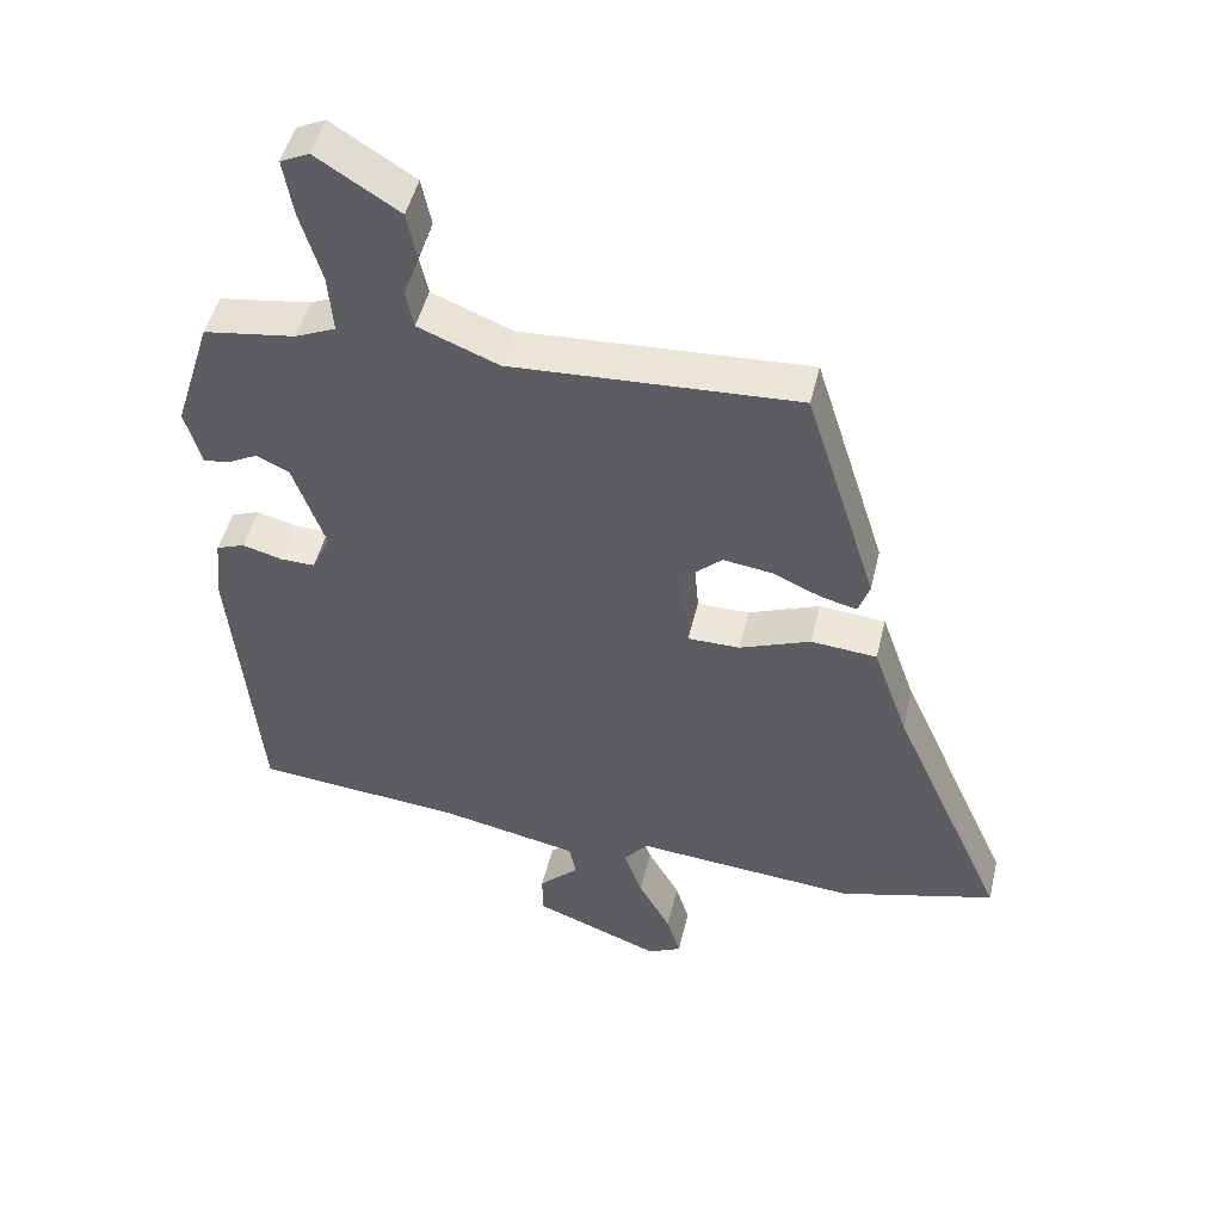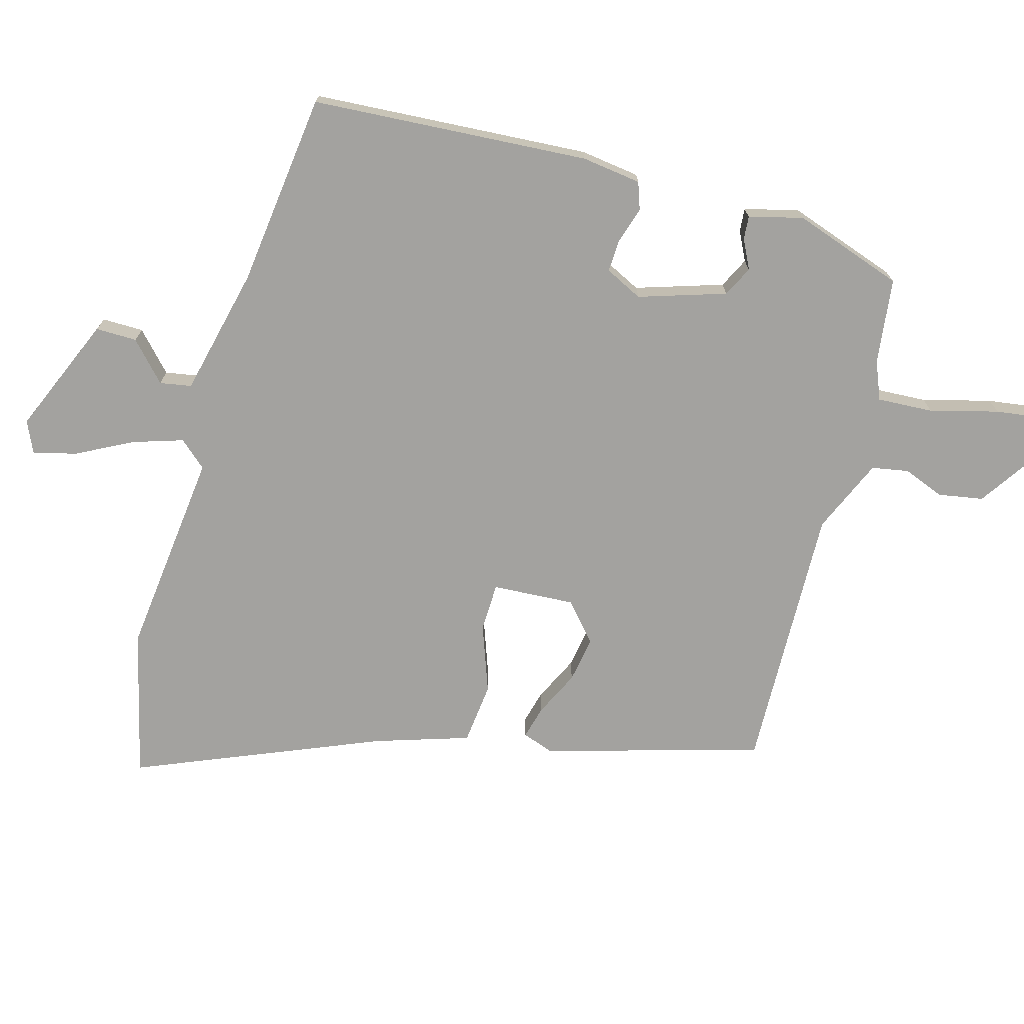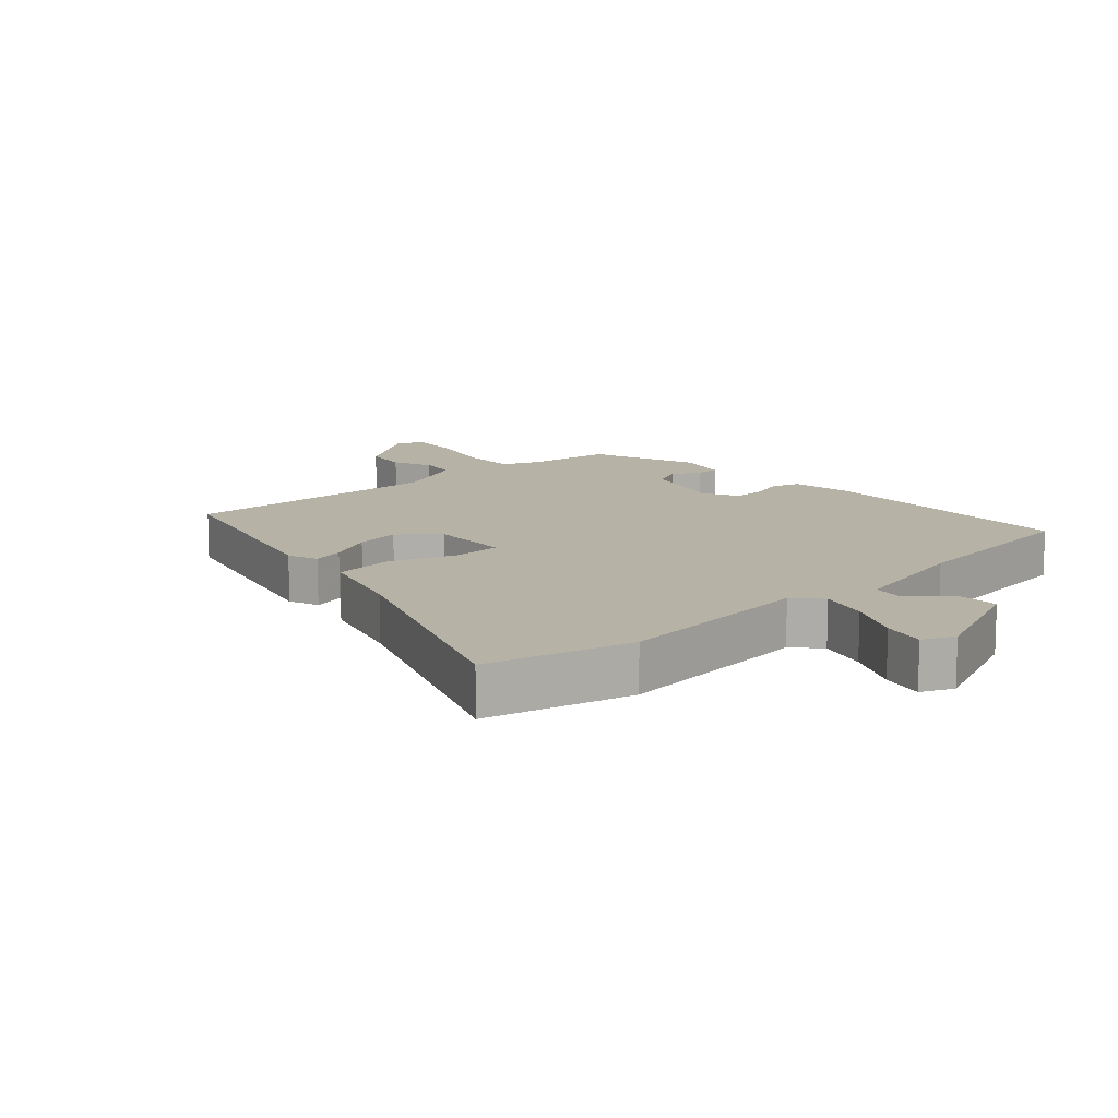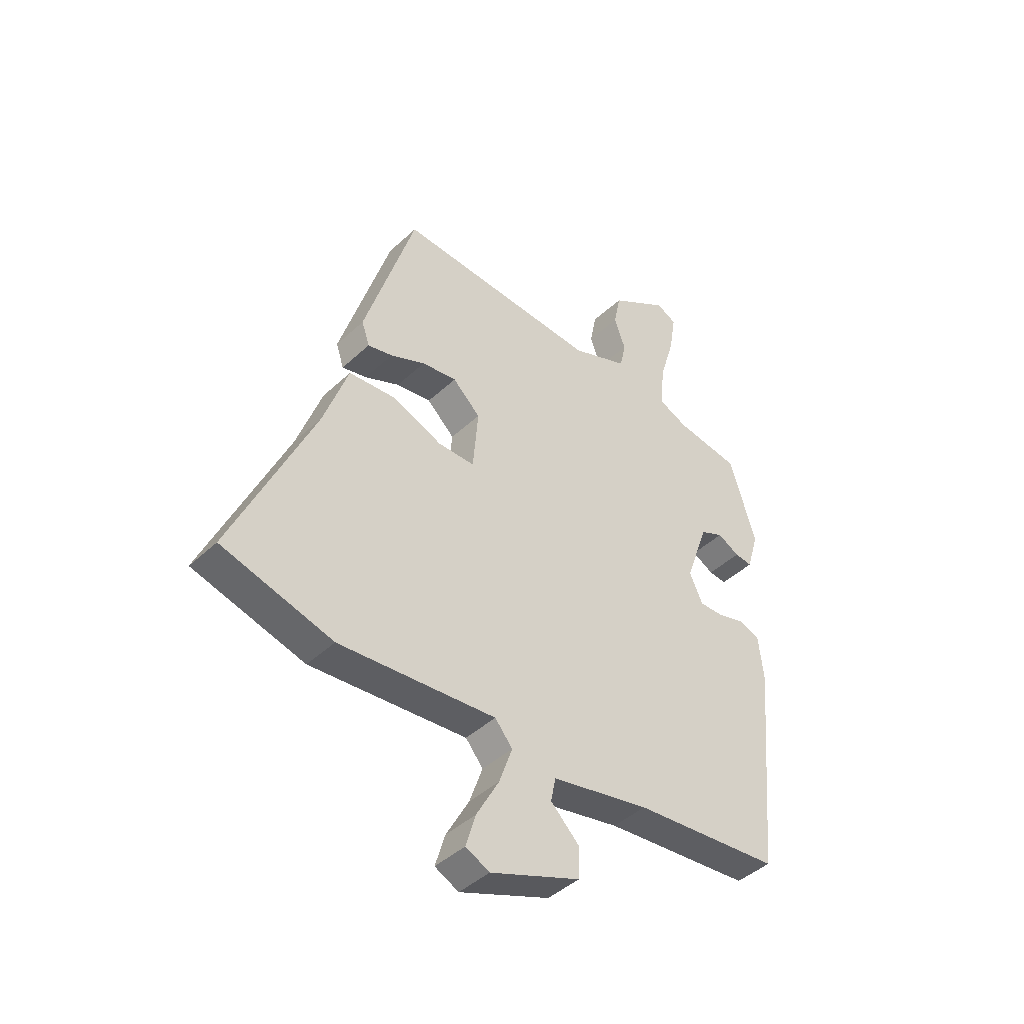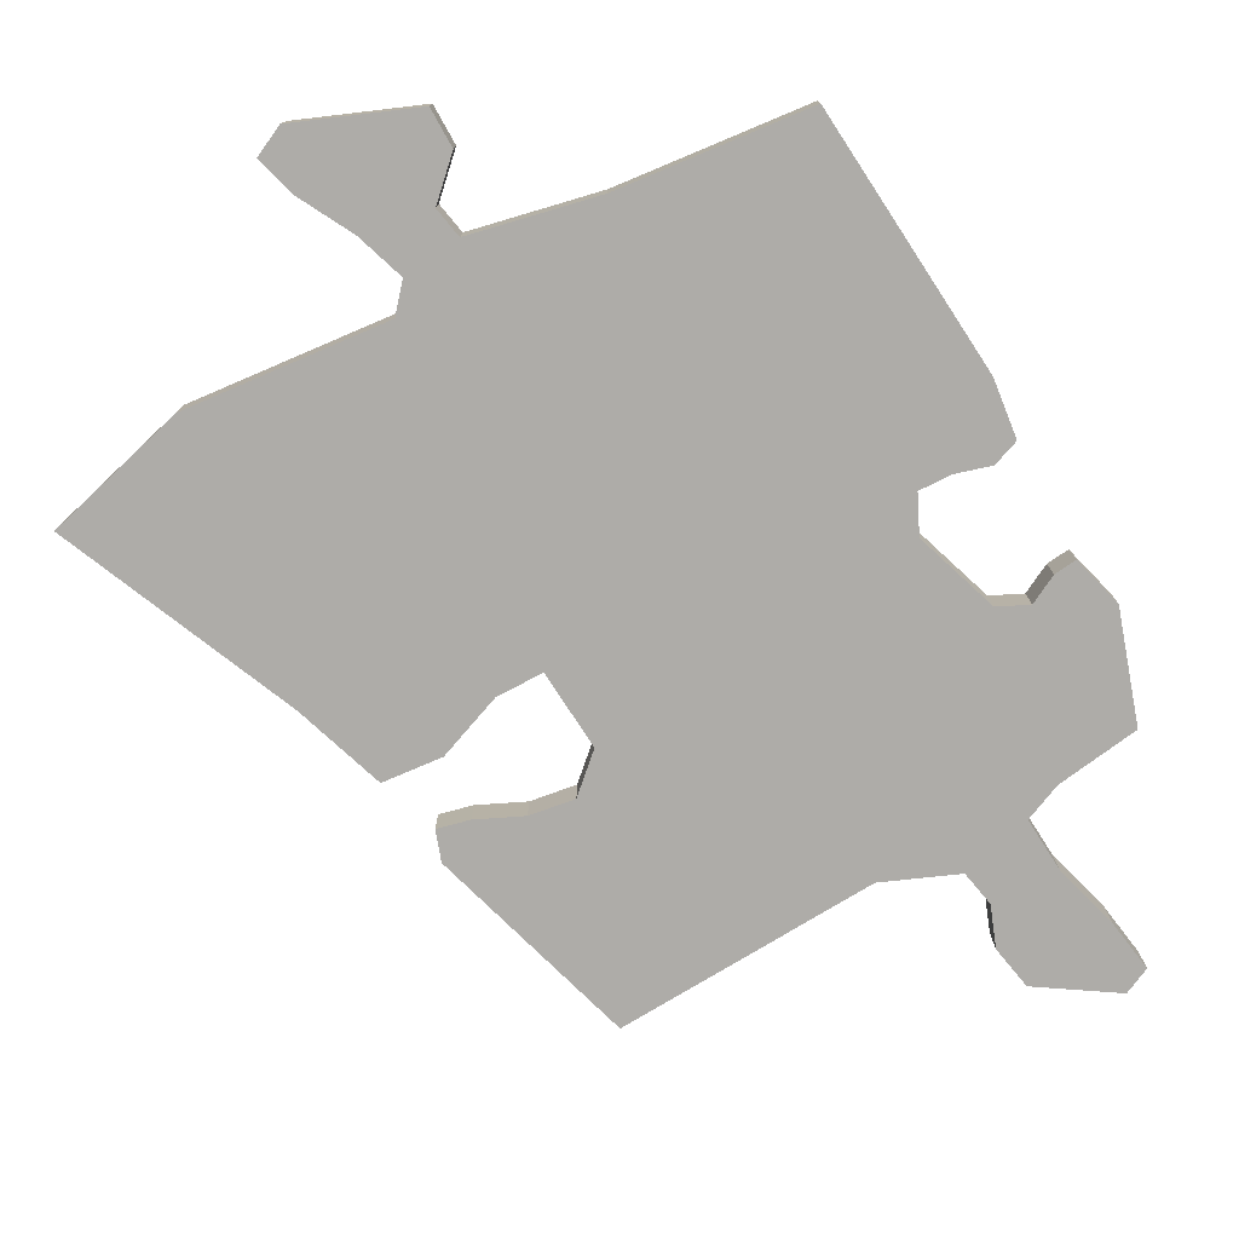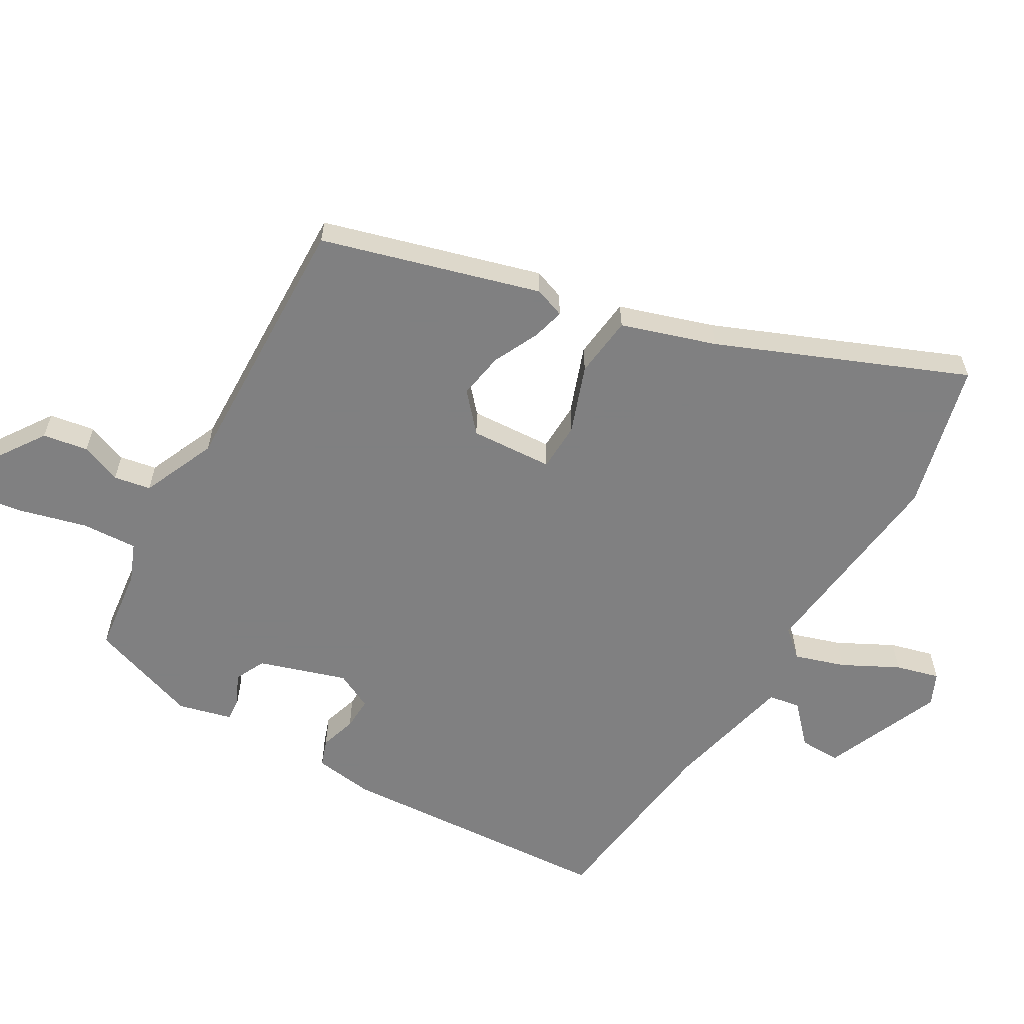
<metadata>
{"format":"obj","ext":"obj","renderer":"f3d","projection":"perspective","resolution":1024,"background":"white","views":[{"elev":48.5,"azim":13.3,"up":"+Z"},{"elev":-72.6,"azim":-107.2,"up":"+Y"},{"elev":12.3,"azim":135.3,"up":"+Y"},{"elev":-43.3,"azim":137.7,"up":"+Z"},{"elev":-76.9,"azim":-152.0,"up":"+Y"},{"elev":-60.0,"azim":58.2,"up":"+Y"}]}
</metadata>
<code>
v 0.351 0.07 0.552
v 0.456 0.07 0.217
v 0.44 0.07 0.169
v 0.389 0.07 0.181
v 0.317 0.07 0.213
v 0.245 0.07 0.223
v 0.188 0.07 0.17
v 0.199 0.07 0.042
v 0.275 0.07 0.042
v 0.379 0.07 0.083
v 0.475 0.07 0.075
v 0.526 0.07 -0.07
v 0.694 0.07 -0.446
v 0.466 0.07 -0.509
v 0.143 0.07 -0.482
v 0.107 0.07 -0.525
v 0.134 0.07 -0.602
v 0.181 0.07 -0.687
v 0.201 0.07 -0.754
v 0.152 0.07 -0.778
v -0.033 0.07 -0.706
v -0.034 0.07 -0.642
v 0.024 0.07 -0.585
v 0.014 0.07 -0.536
v -0.187 0.07 -0.495
v -0.49 0.07 -0.467
v -0.53 0.07 -0.035
v -0.52 0.07 0.058
v -0.478 0.07 0.074
v -0.421 0.07 0.058
v -0.37 0.07 0.057
v -0.343 0.07 0.116
v -0.39 0.07 0.25
v -0.438 0.07 0.272
v -0.483 0.07 0.248
v -0.519 0.07 0.244
v -0.543 0.07 0.327
v -0.489 0.07 0.5
v -0.356 0.07 0.52
v -0.297 0.07 0.546
v -0.304 0.07 0.633
v -0.335 0.07 0.738
v -0.349 0.07 0.822
v -0.307 0.07 0.842
v -0.187 0.07 0.766
v -0.173 0.07 0.696
v -0.196 0.07 0.632
v -0.184 0.07 0.575
v -0.067 0.07 0.528
v 0.351 0 0.552
v 0.456 0 0.217
v 0.44 0 0.169
v 0.389 0 0.181
v 0.317 0 0.213
v 0.245 0 0.223
v 0.188 0 0.17
v 0.199 0 0.042
v 0.275 0 0.042
v 0.379 0 0.083
v 0.475 0 0.075
v 0.526 0 -0.07
v 0.694 0 -0.446
v 0.466 0 -0.509
v 0.143 0 -0.482
v 0.107 0 -0.525
v 0.134 0 -0.602
v 0.181 0 -0.687
v 0.201 0 -0.754
v 0.152 0 -0.778
v -0.033 0 -0.706
v -0.034 0 -0.642
v 0.024 0 -0.585
v 0.014 0 -0.536
v -0.187 0 -0.495
v -0.49 0 -0.467
v -0.53 0 -0.035
v -0.52 0 0.058
v -0.478 0 0.074
v -0.421 0 0.058
v -0.37 0 0.057
v -0.343 0 0.116
v -0.39 0 0.25
v -0.438 0 0.272
v -0.483 0 0.248
v -0.519 0 0.244
v -0.543 0 0.327
v -0.489 0 0.5
v -0.356 0 0.52
v -0.297 0 0.546
v -0.304 0 0.633
v -0.335 0 0.738
v -0.349 0 0.822
v -0.307 0 0.842
v -0.187 0 0.766
v -0.173 0 0.696
v -0.196 0 0.632
v -0.184 0 0.575
v -0.067 0 0.528
f 45 46 47
f 44 45 47
f 43 44 47
f 42 43 47
f 41 42 47
f 40 41 47 48
f 39 40 48 49
f 38 39 49
f 37 38 49
f 36 37 49
f 35 36 49
f 34 35 49
f 28 29 30
f 27 28 30
f 26 27 30
f 25 26 30
f 24 25 30 31
f 21 22 23
f 20 21 23
f 19 20 23
f 18 19 23
f 17 18 23
f 16 17 23 24
f 24 31 32
f 16 24 32
f 15 16 32
f 14 15 32
f 13 14 32
f 12 13 32
f 9 10 11 12
f 3 4 5
f 2 3 5
f 1 2 5
f 49 1 5
f 49 5 6
f 49 6 7
f 34 49 7
f 33 34 7
f 32 33 7 8
f 12 32 8
f 8 9 12
f 96 95 94
f 96 94 93
f 96 93 92
f 96 92 91
f 96 91 90
f 97 96 90 89
f 98 97 89 88
f 98 88 87
f 98 87 86
f 98 86 85
f 98 85 84
f 98 84 83
f 79 78 77
f 79 77 76
f 79 76 75
f 79 75 74
f 80 79 74 73
f 72 71 70
f 72 70 69
f 72 69 68
f 72 68 67
f 72 67 66
f 73 72 66 65
f 81 80 73
f 81 73 65
f 81 65 64
f 81 64 63
f 81 63 62
f 81 62 61
f 61 60 59 58
f 54 53 52
f 54 52 51
f 54 51 50
f 54 50 98
f 55 54 98
f 56 55 98
f 56 98 83
f 56 83 82
f 57 56 82 81
f 57 81 61
f 61 58 57
f 1 50 51 2
f 2 51 52 3
f 3 52 53 4
f 4 53 54 5
f 5 54 55 6
f 6 55 56 7
f 7 56 57 8
f 8 57 58 9
f 9 58 59 10
f 10 59 60 11
f 11 60 61 12
f 12 61 62 13
f 13 62 63 14
f 14 63 64 15
f 15 64 65 16
f 16 65 66 17
f 17 66 67 18
f 18 67 68 19
f 19 68 69 20
f 20 69 70 21
f 21 70 71 22
f 22 71 72 23
f 23 72 73 24
f 24 73 74 25
f 25 74 75 26
f 26 75 76 27
f 27 76 77 28
f 28 77 78 29
f 29 78 79 30
f 30 79 80 31
f 31 80 81 32
f 32 81 82 33
f 33 82 83 34
f 34 83 84 35
f 35 84 85 36
f 36 85 86 37
f 37 86 87 38
f 38 87 88 39
f 39 88 89 40
f 40 89 90 41
f 41 90 91 42
f 42 91 92 43
f 43 92 93 44
f 44 93 94 45
f 45 94 95 46
f 46 95 96 47
f 47 96 97 48
f 48 97 98 49
f 49 98 50 1

</code>
